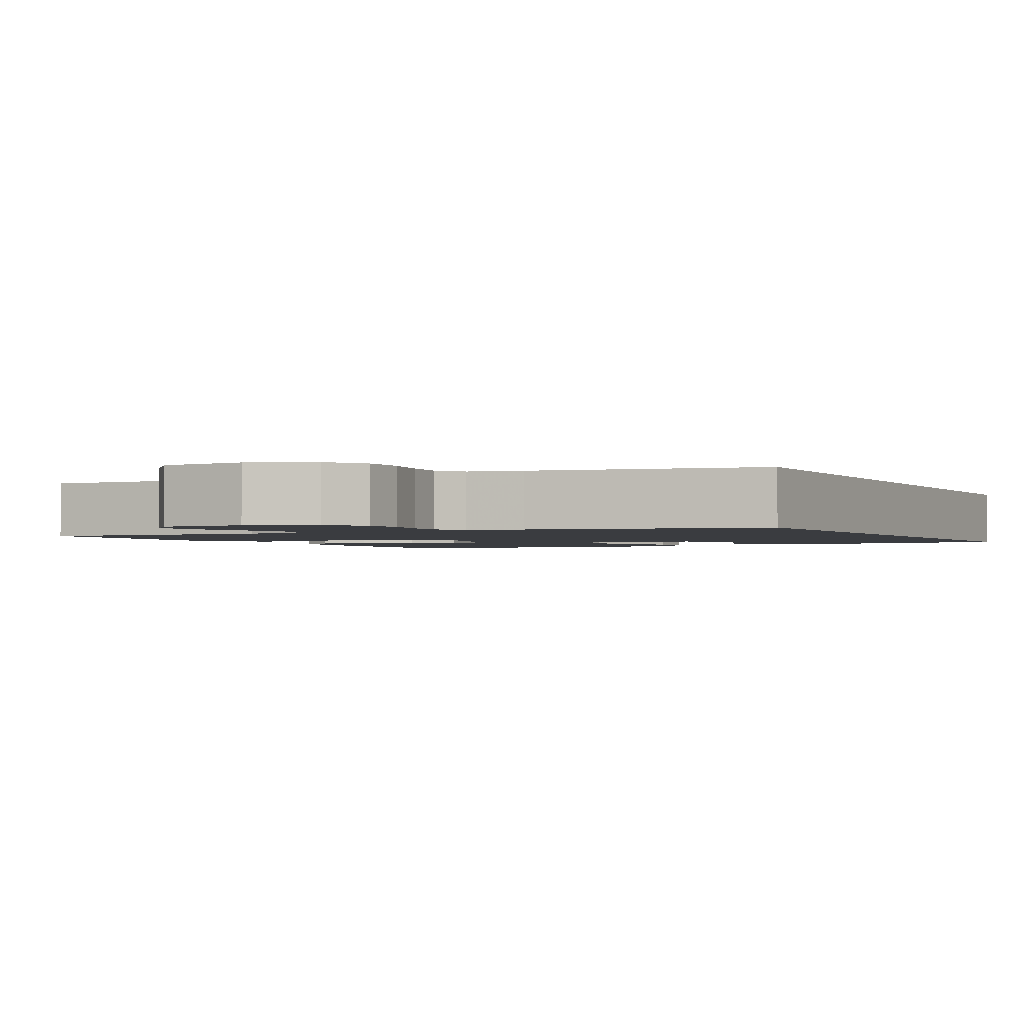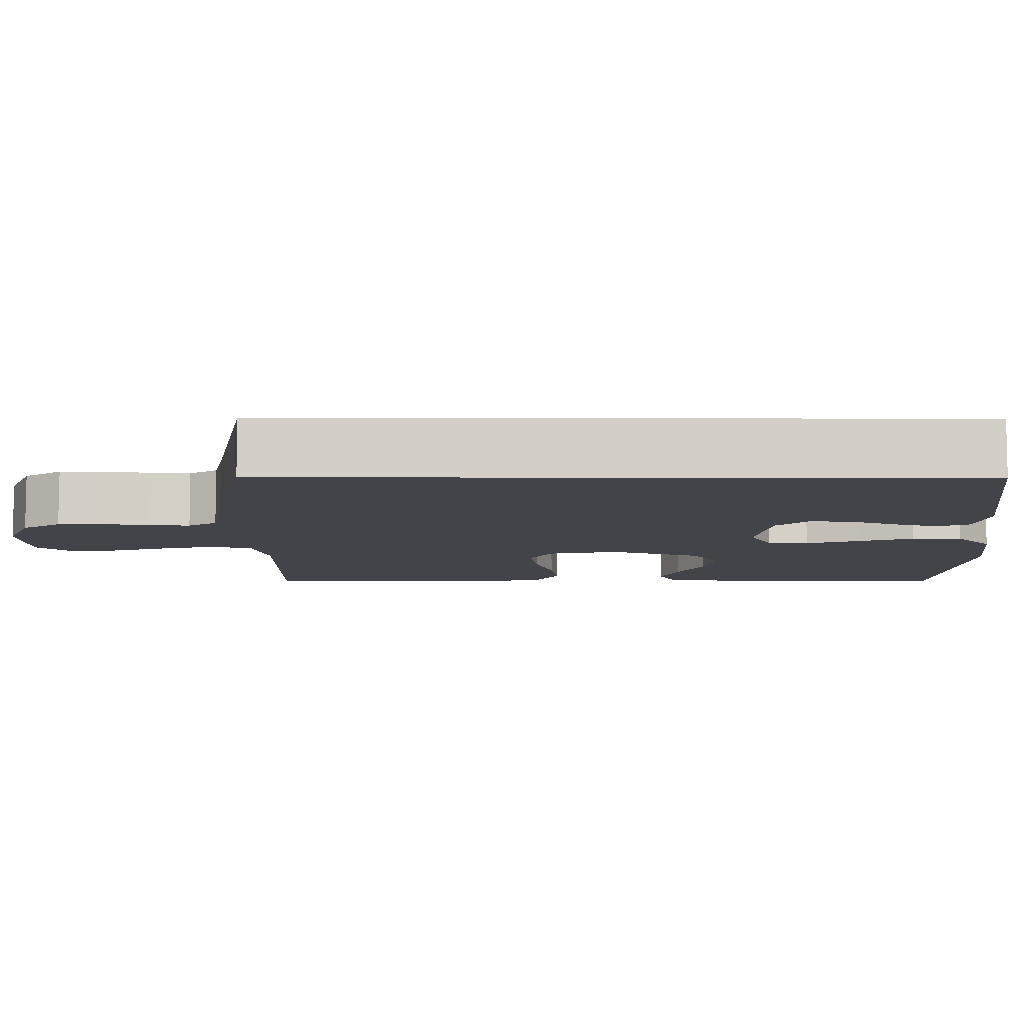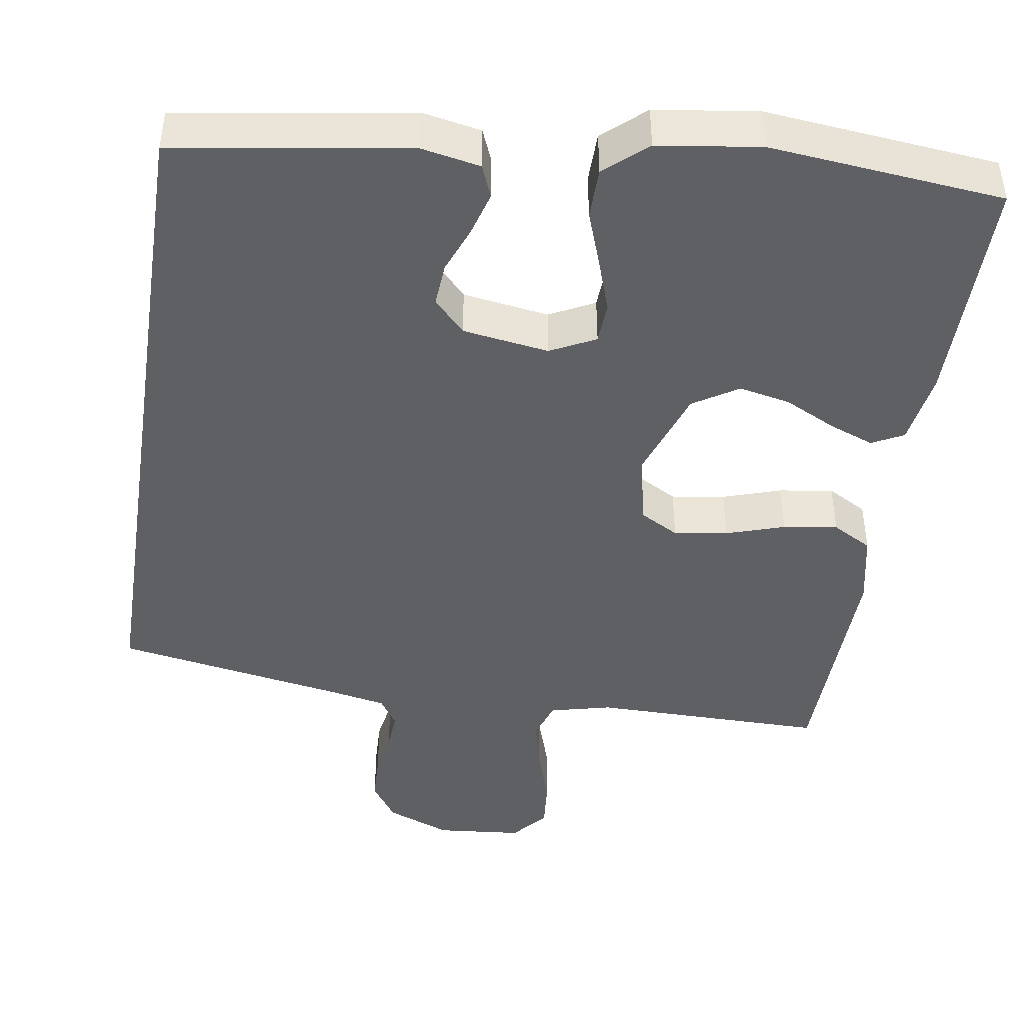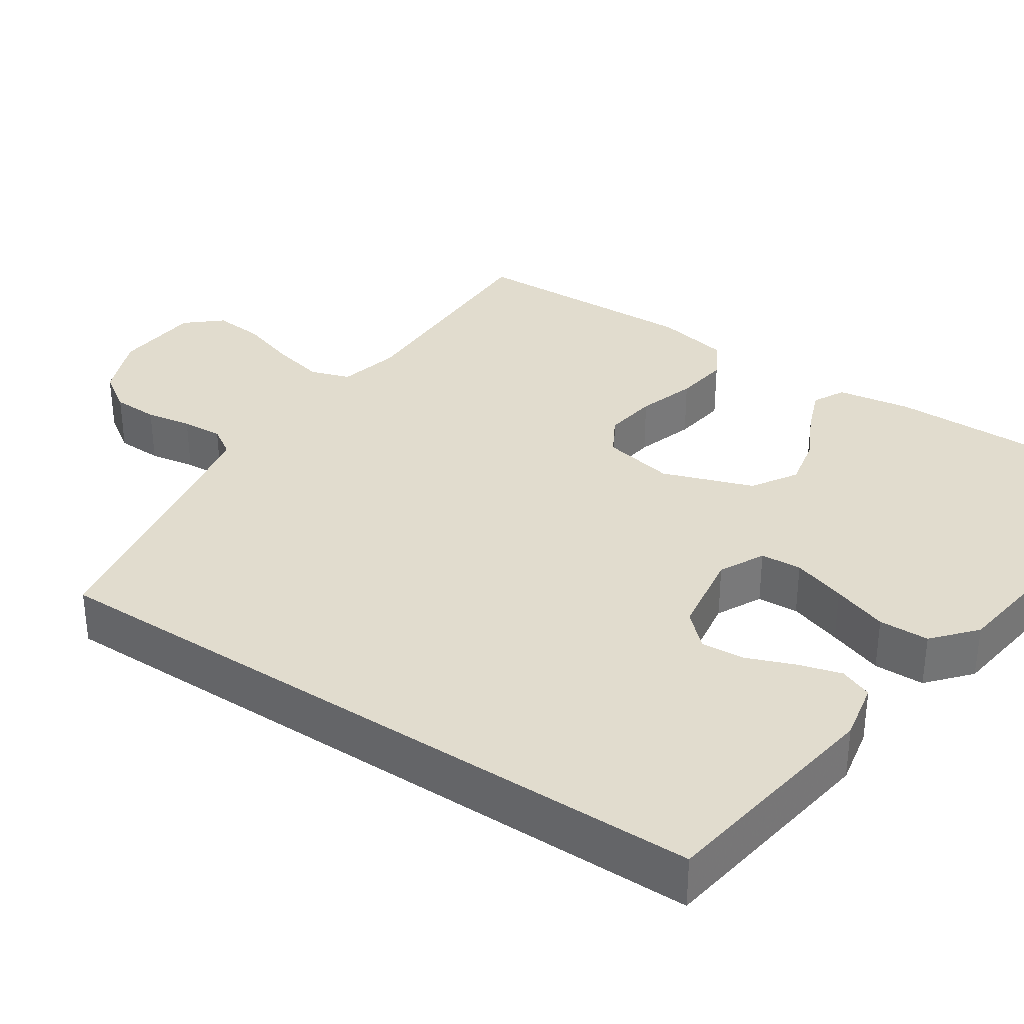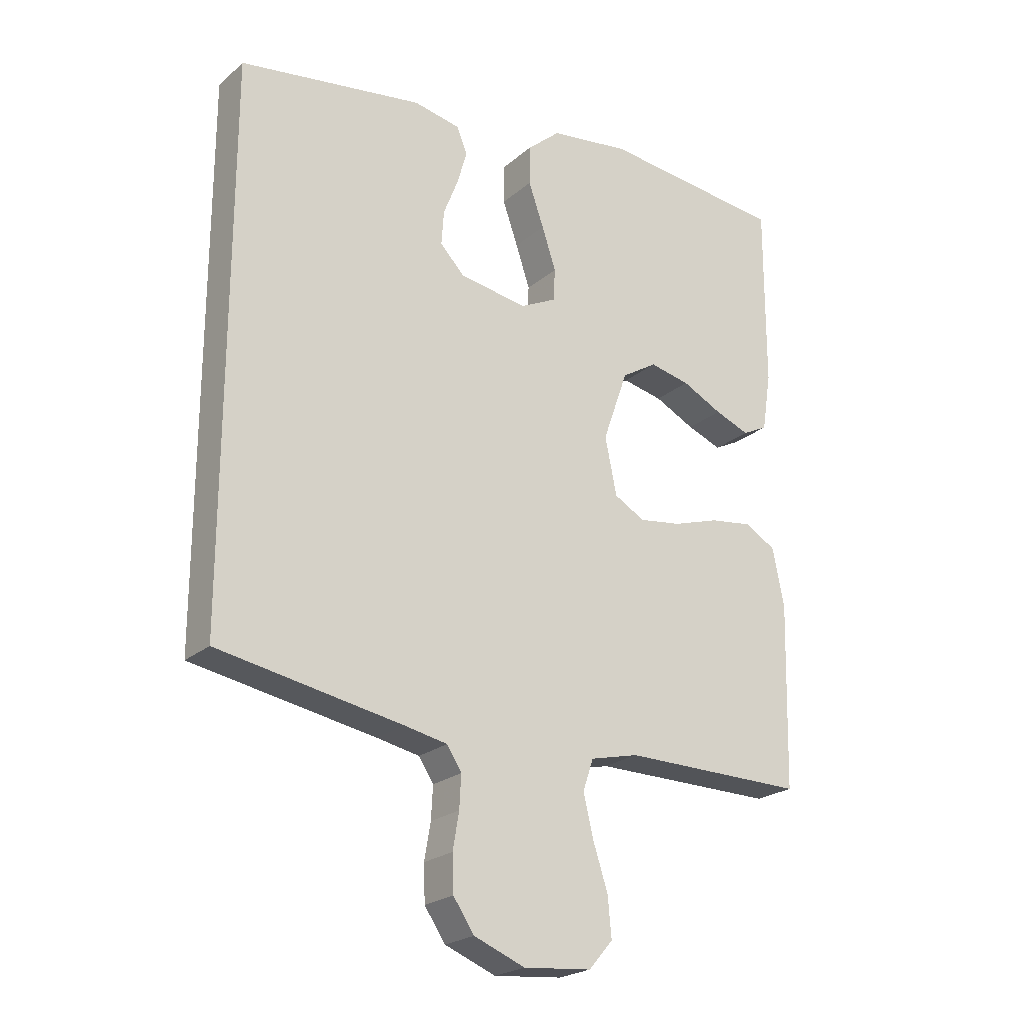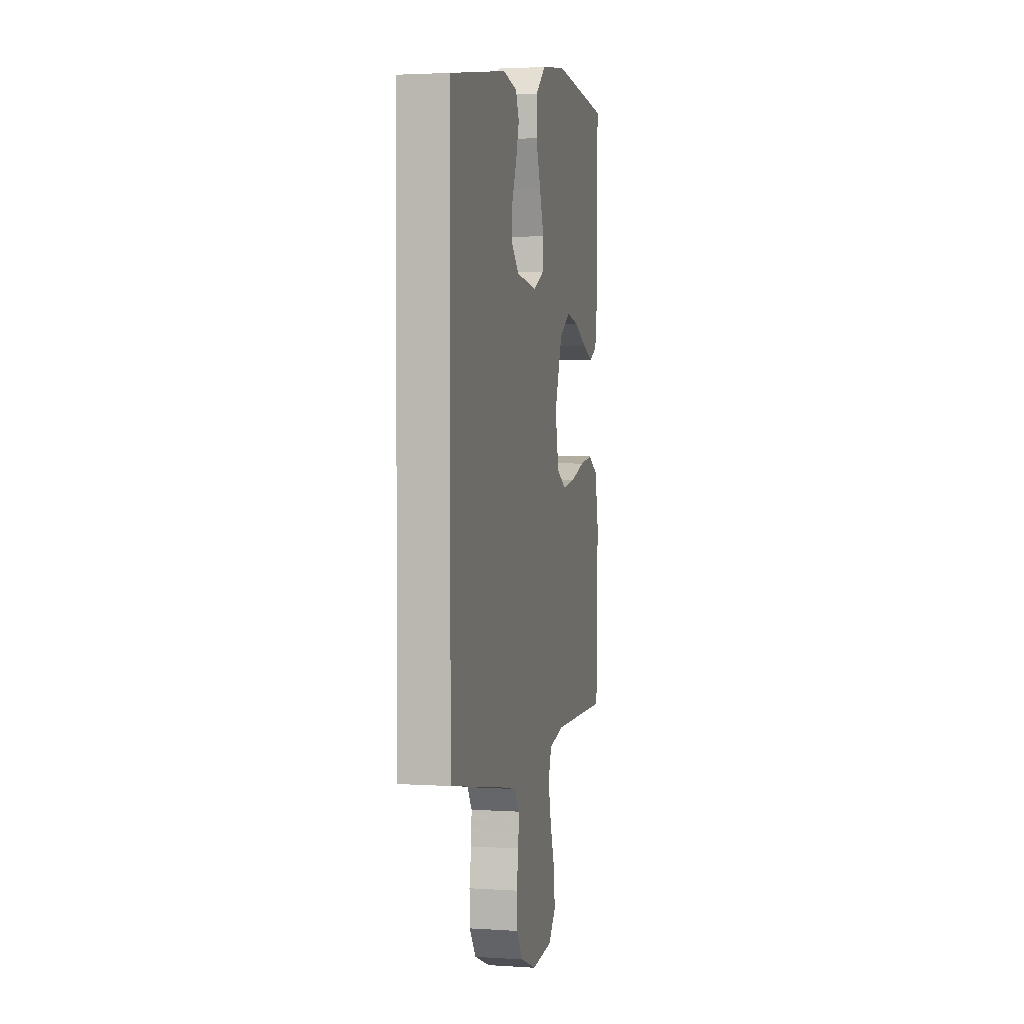
<metadata>
{"format":"obj","ext":"obj","renderer":"f3d","projection":"perspective","resolution":1024,"background":"white","views":[{"elev":-1.9,"azim":-153.4,"up":"+Y"},{"elev":-8.5,"azim":-90.4,"up":"+Y"},{"elev":-44.5,"azim":-8.7,"up":"+Y"},{"elev":34.1,"azim":-56.3,"up":"+Y"},{"elev":-22.8,"azim":-35.4,"up":"+Z"},{"elev":2.8,"azim":-77.2,"up":"+Z"}]}
</metadata>
<code>
v -0.5 0.07 0.422
v -0.2 0.07 0.468
v -0.124 0.07 0.453
v -0.107 0.07 0.411
v -0.123 0.07 0.355
v -0.147 0.07 0.294
v -0.151 0.07 0.238
v -0.111 0.07 0.196
v 0 0.07 0.179
v 0.058 0.07 0.208
v 0.061 0.07 0.261
v 0.038 0.07 0.33
v 0.013 0.07 0.401
v 0.014 0.07 0.466
v 0.068 0.07 0.513
v 0.2 0.07 0.531
v 0.5 0.07 0.5
v 0.499 0.07 0.2
v 0.484 0.07 0.105
v 0.443 0.07 0.084
v 0.386 0.07 0.106
v 0.32 0.07 0.139
v 0.254 0.07 0.153
v 0.196 0.07 0.117
v 0.155 0.07 0
v 0.174 0.07 -0.093
v 0.224 0.07 -0.121
v 0.293 0.07 -0.111
v 0.368 0.07 -0.087
v 0.438 0.07 -0.077
v 0.489 0.07 -0.106
v 0.508 0.07 -0.2
v 0.5 0.07 -0.5
v 0.2 0.07 -0.498
v 0.121 0.07 -0.517
v 0.104 0.07 -0.568
v 0.12 0.07 -0.636
v 0.144 0.07 -0.71
v 0.15 0.07 -0.775
v 0.111 0.07 -0.82
v 0 0.07 -0.83
v -0.083 0.07 -0.797
v -0.117 0.07 -0.747
v -0.119 0.07 -0.688
v -0.109 0.07 -0.629
v -0.106 0.07 -0.576
v -0.13 0.07 -0.539
v -0.2 0.07 -0.525
v -0.5 0.07 -0.472
v -0.5 0 0.422
v -0.2 0 0.468
v -0.124 0 0.453
v -0.107 0 0.411
v -0.123 0 0.355
v -0.147 0 0.294
v -0.151 0 0.238
v -0.111 0 0.196
v 0 0 0.179
v 0.058 0 0.208
v 0.061 0 0.261
v 0.038 0 0.33
v 0.013 0 0.401
v 0.014 0 0.466
v 0.068 0 0.513
v 0.2 0 0.531
v 0.5 0 0.5
v 0.499 0 0.2
v 0.484 0 0.105
v 0.443 0 0.084
v 0.386 0 0.106
v 0.32 0 0.139
v 0.254 0 0.153
v 0.196 0 0.117
v 0.155 0 0
v 0.174 0 -0.093
v 0.224 0 -0.121
v 0.293 0 -0.111
v 0.368 0 -0.087
v 0.438 0 -0.077
v 0.489 0 -0.106
v 0.508 0 -0.2
v 0.5 0 -0.5
v 0.2 0 -0.498
v 0.121 0 -0.517
v 0.104 0 -0.568
v 0.12 0 -0.636
v 0.144 0 -0.71
v 0.15 0 -0.775
v 0.111 0 -0.82
v 0 0 -0.83
v -0.083 0 -0.797
v -0.117 0 -0.747
v -0.119 0 -0.688
v -0.109 0 -0.629
v -0.106 0 -0.576
v -0.13 0 -0.539
v -0.2 0 -0.525
v -0.5 0 -0.472
f 48 49 1 2
f 47 48 2
f 46 47 2
f 42 43 44 45
f 42 45 46
f 37 38 39 40
f 36 37 40 41
f 35 36 41 42
f 31 32 33 34
f 31 34 35
f 28 29 30 31
f 27 28 31 35
f 26 27 35 42
f 19 20 21 22
f 19 22 23
f 18 19 23
f 17 18 23
f 16 17 23 24
f 12 13 14 15
f 11 12 15 16
f 10 11 16 24
f 3 4 5 6
f 2 3 6
f 2 6 7
f 46 2 7
f 25 26 42 46
f 9 10 24 25
f 8 9 25 46
f 7 8 46
f 51 50 98 97
f 51 97 96
f 51 96 95
f 94 93 92 91
f 95 94 91
f 89 88 87 86
f 90 89 86 85
f 91 90 85 84
f 83 82 81 80
f 84 83 80
f 80 79 78 77
f 84 80 77 76
f 91 84 76 75
f 71 70 69 68
f 72 71 68
f 72 68 67
f 72 67 66
f 73 72 66 65
f 64 63 62 61
f 65 64 61 60
f 73 65 60 59
f 55 54 53 52
f 55 52 51
f 56 55 51
f 56 51 95
f 95 91 75 74
f 74 73 59 58
f 95 74 58 57
f 95 57 56
f 1 50 51 2
f 2 51 52 3
f 3 52 53 4
f 4 53 54 5
f 5 54 55 6
f 6 55 56 7
f 7 56 57 8
f 8 57 58 9
f 9 58 59 10
f 10 59 60 11
f 11 60 61 12
f 12 61 62 13
f 13 62 63 14
f 14 63 64 15
f 15 64 65 16
f 16 65 66 17
f 17 66 67 18
f 18 67 68 19
f 19 68 69 20
f 20 69 70 21
f 21 70 71 22
f 22 71 72 23
f 23 72 73 24
f 24 73 74 25
f 25 74 75 26
f 26 75 76 27
f 27 76 77 28
f 28 77 78 29
f 29 78 79 30
f 30 79 80 31
f 31 80 81 32
f 32 81 82 33
f 33 82 83 34
f 34 83 84 35
f 35 84 85 36
f 36 85 86 37
f 37 86 87 38
f 38 87 88 39
f 39 88 89 40
f 40 89 90 41
f 41 90 91 42
f 42 91 92 43
f 43 92 93 44
f 44 93 94 45
f 45 94 95 46
f 46 95 96 47
f 47 96 97 48
f 48 97 98 49
f 49 98 50 1

</code>
